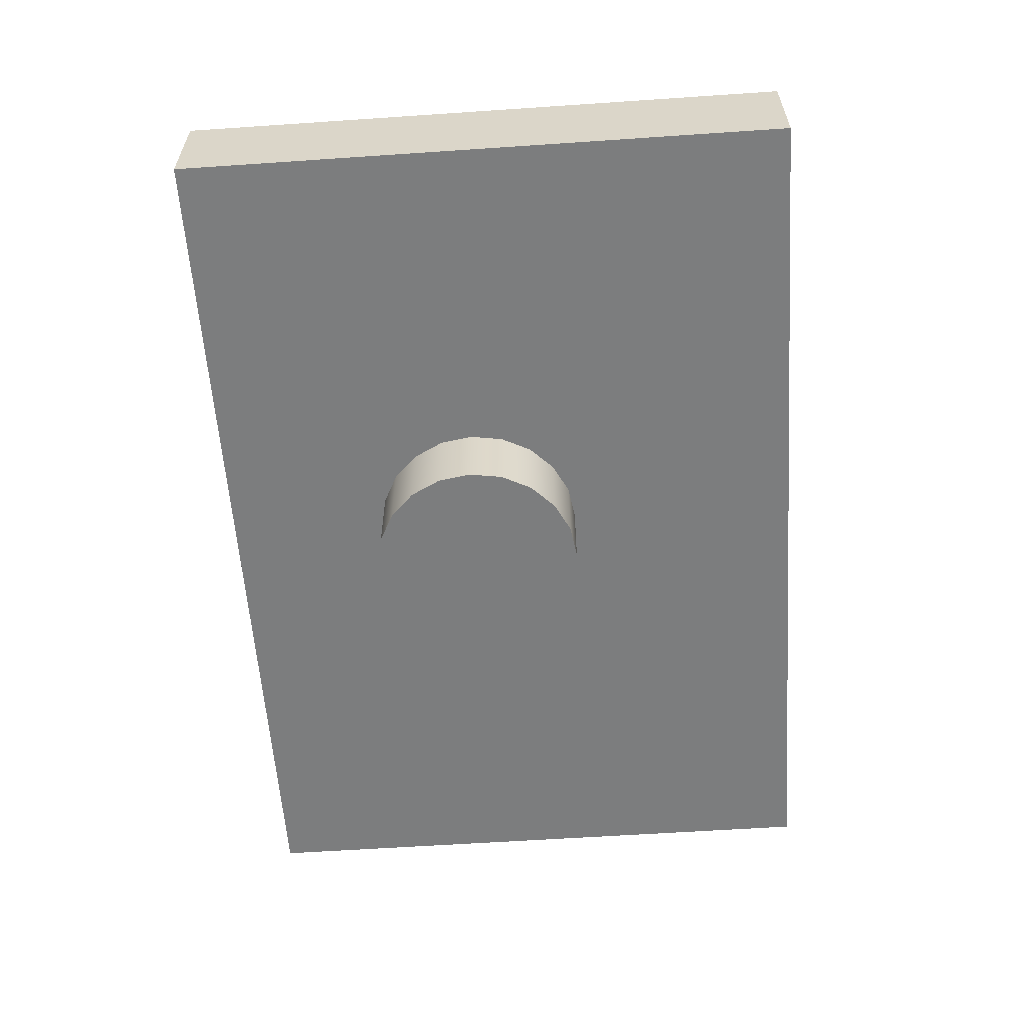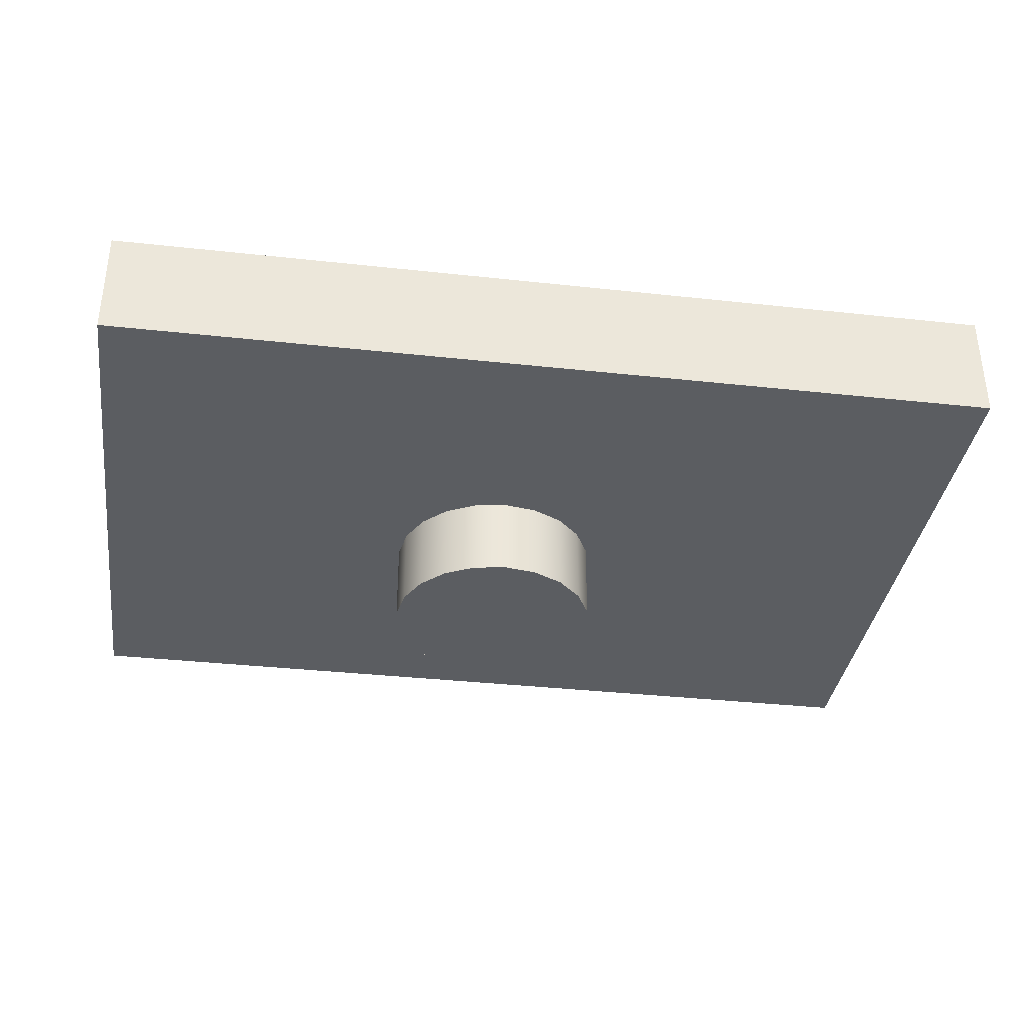
<metadata>
{"format":"obj","ext":"obj","renderer":"f3d","projection":"perspective","resolution":1024,"background":"white","views":[{"elev":-59.0,"azim":94.0,"up":"+Z"},{"elev":-35.8,"azim":171.8,"up":"+Z"}]}
</metadata>
<code>
g default
v -7.91 -5.426 0.9893
v 7.91 -5.426 0.9893
v -7.91 5.426 0.9893
v 7.91 5.426 0.9893
v -7.91 5.426 -0.9893
v 7.91 5.426 -0.9893
v -7.91 -5.426 -0.9893
v 7.91 -5.426 -0.9893
g Door
f 1 2 4 3
f 3 4 6 5
f 5 6 8 7
f 7 8 2 1
f 2 8 6 4
f 7 1 3 5
g default
v -6.654 -5.392 1.279
v -5.814 -5.392 1.279
v -6.654 4.797 1.279
v -5.814 4.797 1.279
v -6.654 4.797 0.6677
v -5.814 4.797 0.6677
v -6.654 -5.392 0.6677
v -5.814 -5.392 0.6677
v -6.654 3.4 1.279
v -5.814 3.4 1.279
v -5.814 3.4 0.6677
v -6.654 3.4 0.6677
v 6.344 3.4 1.279
v 6.344 3.4 0.6677
v 6.344 4.797 0.6677
v 6.344 4.797 1.279
v 7.136 3.4 1.279
v 7.136 3.4 0.6677
v 7.136 4.797 0.6677
v 7.136 4.797 1.279
v 6.344 -5.359 1.279
v 6.344 -5.359 0.6677
v 7.136 -5.359 0.6677
v 7.136 -5.359 1.279
v -0.8983 3.4 1.279
v -0.8983 3.4 0.6677
v -0.8983 4.797 0.6677
v -0.8983 4.797 1.279
v -0.6073 3.4 1.279
v -0.6073 4.797 1.279
v -0.6073 4.797 0.6677
v -0.6073 3.4 0.6677
v 1.363 3.4 1.279
v 1.363 4.797 1.279
v 1.363 4.797 0.6677
v 1.363 3.4 0.6677
v 1.627 3.4 1.279
v 1.627 4.797 1.279
v 1.627 4.797 0.6677
v 1.627 3.4 0.6677
v -0.8983 -5.385 1.279
v -0.8983 -5.385 0.6677
v -0.6073 -5.385 0.6677
v -0.6073 -5.385 1.279
v 1.363 -5.385 0.6677
v 1.363 -5.385 1.279
v 1.627 -5.385 0.6677
v 1.627 -5.385 1.279
g Frame
f 17 18 12 11
f 11 12 14 13
f 13 14 19 20
f 15 16 10 9
f 25 26 27 28
f 20 17 11 13
f 9 10 18 17
f 10 16 19 18
f 20 19 16 15
f 15 9 17 20
f 49 50 51 52
f 34 35 39 40
f 35 36 38 39
f 36 33 37 38
f 29 30 31 32
f 22 23 27 26
f 23 24 28 27
f 24 21 25 28
f 21 22 30 29
f 22 26 31 30
f 26 25 32 31
f 25 21 29 32
f 18 19 34 33
f 19 14 35 34
f 14 12 36 35
f 12 18 33 36
f 38 37 41 42
f 39 38 42 43
f 40 39 43 44
f 37 40 44 41
f 42 41 45 46
f 43 42 46 47
f 44 43 47 48
f 54 53 55 56
f 46 45 21 24
f 47 46 24 23
f 48 47 23 22
f 45 48 22 21
f 33 34 50 49
f 34 40 51 50
f 40 37 52 51
f 37 33 49 52
f 41 44 53 54
f 44 48 55 53
f 48 45 56 55
f 45 41 54 56
g default
v -6.267 -1.533 1.359
v -4.815 -1.533 1.359
v -3.363 -1.533 1.359
v -1.912 -1.533 1.359
v -0.46 -1.533 1.359
v 1.111 -1.505 1.359
v -6.267 -1.212 1.359
v -4.815 -1.212 1.359
v -3.363 -1.212 1.359
v -1.912 -1.212 1.359
v -0.8226 -1.212 1.359
v 1.315 -1.207 1.359
v -6.267 -0.8905 1.359
v -4.815 -0.8905 1.359
v -4.037 -0.8905 1.359
v -0.9967 -0.8905 1.372
v 1.492 -0.8905 1.359
v -6.267 -0.5692 1.359
v -4.815 -0.5692 1.359
v -4.037 -0.5692 1.359
v -1.047 -0.5692 1.374
v 1.541 -0.5692 1.359
v -6.267 -0.248 1.359
v -4.815 -0.248 1.359
v -4.037 -0.248 1.359
v -0.9696 -0.248 1.356
v 1.538 -0.248 1.359
v -6.267 0.07328 1.359
v -4.815 0.07328 1.359
v -3.363 0.07328 1.359
v -1.912 0.07328 1.359
v -0.7924 0.07328 1.359
v 1.395 0.07328 1.359
v -6.267 0.3945 1.359
v -4.815 0.3945 1.359
v -3.363 0.3945 1.359
v -1.912 0.3945 1.359
v -0.46 0.3945 1.359
v 0.9916 0.3945 1.359
v -6.267 0.3945 0.6938
v -4.815 0.3945 0.6938
v -3.363 0.3945 0.6938
v -1.912 0.3945 0.6938
v -0.46 0.3945 0.6938
v 0.9916 0.3945 0.6938
v -6.267 0.07328 0.6938
v -4.815 0.07328 0.6938
v -3.363 0.07328 0.6938
v -1.912 0.07328 0.6938
v -0.7924 0.07328 0.6938
v 1.395 0.07328 0.6938
v -6.267 -0.248 0.6938
v -4.815 -0.248 0.6938
v -4.037 -0.248 0.6938
v -0.9873 -0.248 0.6923
v 1.538 -0.248 0.6938
v -6.267 -0.5692 0.6938
v -4.815 -0.5692 0.6938
v -4.037 -0.5692 0.6938
v -1.078 -0.5692 0.6794
v 1.541 -0.5692 0.6938
v -6.267 -0.8905 0.6938
v -4.815 -0.8905 0.6938
v -4.037 -0.8905 0.6938
v -1.039 -0.8905 0.6807
v 1.492 -0.8905 0.6938
v -6.267 -1.212 0.6938
v -4.815 -1.212 0.6938
v -3.363 -1.212 0.6938
v -1.912 -1.212 0.6938
v -0.8226 -1.212 0.6938
v 1.315 -1.24 0.6938
v -6.267 -1.533 0.6938
v -4.815 -1.533 0.6938
v -3.363 -1.533 0.6938
v -1.912 -1.533 0.6938
v -0.46 -1.533 0.6938
v 1.111 -1.505 0.6938
v 0.2894 -1.688 1.359
v 0.3154 -1.685 0.6938
v 0.2325 -1.226 0.6938
v 0.2098 -0.8905 0.6872
v 0.2142 -0.5692 0.6865
v 0.2587 -0.248 0.693
v 0.2871 0.07328 0.6938
v 0.2564 0.5822 0.6938
v 0.2564 0.5822 1.359
v 0.269 0.0738 1.359
v 0.2713 -0.2465 1.358
v 0.2674 -0.5704 1.367
v 0.2679 -0.8914 1.366
v 0.2764 -1.206 1.359
g pCube1
f 57 58 64 63
f 58 59 65 64
f 59 60 66 65
f 60 61 67 66
f 148 135 62 68
f 63 64 70 69
f 64 65 71 70
f 147 148 68 73
f 69 70 75 74
f 70 71 76 75
f 146 147 73 78
f 74 75 80 79
f 75 76 81 80
f 145 146 78 83
f 79 80 85 84
f 80 81 86 85
f 144 145 83 89
f 84 85 91 90
f 85 86 92 91
f 86 87 93 92
f 87 88 94 93
f 143 144 89 95
f 90 91 97 96
f 91 92 98 97
f 92 93 99 98
f 93 94 100 99
f 142 143 95 101
f 96 97 103 102
f 97 98 104 103
f 98 99 105 104
f 99 100 106 105
f 141 142 101 107
f 102 103 109 108
f 103 104 110 109
f 140 141 107 112
f 108 109 114 113
f 109 110 115 114
f 139 140 112 117
f 113 114 119 118
f 114 115 120 119
f 138 139 117 122
f 118 119 124 123
f 119 120 125 124
f 137 138 122 128
f 123 124 130 129
f 124 125 131 130
f 125 126 132 131
f 126 127 133 132
f 136 137 128 134
f 129 130 58 57
f 130 131 59 58
f 131 132 60 59
f 132 133 61 60
f 135 136 134 62
f 62 134 128 68
f 68 128 122 73
f 73 122 117 78
f 78 117 112 83
f 83 112 107 89
f 89 107 101 95
f 129 57 63 123
f 123 63 69 118
f 118 69 74 113
f 113 74 79 108
f 108 79 84 102
f 102 84 90 96
f 71 65 125 120
f 76 71 120 115
f 81 76 115 110
f 65 66 126 125
f 66 67 127 126
f 87 86 104 105
f 88 87 105 106
f 67 72 121 127
f 72 77 116 121
f 77 82 111 116
f 82 88 106 111
f 86 81 110 104
f 133 136 135 61
f 127 137 136 133
f 121 138 137 127
f 116 139 138 121
f 111 140 139 116
f 106 141 140 111
f 100 142 141 106
f 94 143 142 100
f 88 144 143 94
f 82 145 144 88
f 77 146 145 82
f 72 147 146 77
f 67 148 147 72
f 61 135 148 67
g default
v 6.567 0.3198 0.8349
v 6.567 0.2721 0.7434
v 6.567 0.1977 0.6709
v 6.567 0.1039 0.6243
v 6.567 0 0.6082
v 6.567 -0.1039 0.6243
v 6.567 -0.1977 0.6709
v 6.567 -0.2721 0.7434
v 6.567 -0.3198 0.8349
v 6.567 -0.3363 0.9362
v 6.567 -0.3198 1.038
v 6.567 -0.2721 1.129
v 6.567 -0.1977 1.202
v 6.567 -0.1039 1.248
v 6.567 0 1.264
v 6.567 0.1039 1.248
v 6.567 0.1977 1.202
v 6.567 0.2721 1.129
v 6.567 0.3198 1.038
v 6.567 0.3363 0.9362
v 1.356 0.3198 0.8349
v 1.356 0.2721 0.7434
v 1.356 0.1977 0.6709
v 1.356 0.1039 0.6243
v 1.356 0 0.6082
v 1.356 -0.1039 0.6243
v 1.356 -0.1977 0.6709
v 1.356 -0.2721 0.7434
v 1.356 -0.3198 0.8349
v 1.356 -0.3363 0.9362
v 1.356 -0.3198 1.038
v 1.356 -0.2721 1.129
v 1.356 -0.1977 1.202
v 1.356 -0.1039 1.248
v 1.356 -0 1.264
v 1.356 0.1039 1.248
v 1.356 0.1977 1.202
v 1.356 0.2721 1.129
v 1.356 0.3198 1.038
v 1.356 0.3363 0.9362
v 6.567 0 0.9362
v 1.356 0 0.9362
g Locking_arm
f 149 150 170 169
f 150 151 171 170
f 151 152 172 171
f 152 153 173 172
f 153 154 174 173
f 154 155 175 174
f 155 156 176 175
f 156 157 177 176
f 157 158 178 177
f 158 159 179 178
f 159 160 180 179
f 160 161 181 180
f 161 162 182 181
f 162 163 183 182
f 163 164 184 183
f 164 165 185 184
f 165 166 186 185
f 166 167 187 186
f 167 168 188 187
f 168 149 169 188
f 150 149 189
f 151 150 189
f 152 151 189
f 153 152 189
f 154 153 189
f 155 154 189
f 156 155 189
f 157 156 189
f 158 157 189
f 159 158 189
f 160 159 189
f 161 160 189
f 162 161 189
f 163 162 189
f 164 163 189
f 165 164 189
f 166 165 189
f 167 166 189
f 168 167 189
f 149 168 189
f 169 170 190
f 170 171 190
f 171 172 190
f 172 173 190
f 173 174 190
f 174 175 190
f 175 176 190
f 176 177 190
f 177 178 190
f 178 179 190
f 179 180 190
f 180 181 190
f 181 182 190
f 182 183 190
f 183 184 190
f 184 185 190
f 185 186 190
f 186 187 190
f 187 188 190
f 188 169 190
g default
v 6.567 -1.007 0.8349
v 6.567 -1.054 0.7434
v 6.567 -1.129 0.6709
v 6.567 -1.223 0.6243
v 6.567 -1.327 0.6082
v 6.567 -1.43 0.6243
v 6.567 -1.524 0.6709
v 6.567 -1.599 0.7434
v 6.567 -1.646 0.8349
v 6.567 -1.663 0.9362
v 6.567 -1.646 1.038
v 6.567 -1.599 1.129
v 6.567 -1.524 1.202
v 6.567 -1.43 1.248
v 6.567 -1.327 1.264
v 6.567 -1.223 1.248
v 6.567 -1.129 1.202
v 6.567 -1.054 1.129
v 6.567 -1.007 1.038
v 6.567 -0.9902 0.9362
v 1.356 -1.007 0.8349
v 1.356 -1.054 0.7434
v 1.356 -1.129 0.6709
v 1.356 -1.223 0.6243
v 1.356 -1.327 0.6082
v 1.356 -1.43 0.6243
v 1.356 -1.524 0.6709
v 1.356 -1.599 0.7434
v 1.356 -1.646 0.8349
v 1.356 -1.663 0.9362
v 1.356 -1.646 1.038
v 1.356 -1.599 1.129
v 1.356 -1.524 1.202
v 1.356 -1.43 1.248
v 1.356 -1.327 1.264
v 1.356 -1.223 1.248
v 1.356 -1.129 1.202
v 1.356 -1.054 1.129
v 1.356 -1.007 1.038
v 1.356 -0.9902 0.9362
v 6.567 -1.327 0.9362
v 1.356 -1.327 0.9362
g Locking_arm1
f 191 192 212 211
f 192 193 213 212
f 193 194 214 213
f 194 195 215 214
f 195 196 216 215
f 196 197 217 216
f 197 198 218 217
f 198 199 219 218
f 199 200 220 219
f 200 201 221 220
f 201 202 222 221
f 202 203 223 222
f 203 204 224 223
f 204 205 225 224
f 205 206 226 225
f 206 207 227 226
f 207 208 228 227
f 208 209 229 228
f 209 210 230 229
f 210 191 211 230
f 192 191 231
f 193 192 231
f 194 193 231
f 195 194 231
f 196 195 231
f 197 196 231
f 198 197 231
f 199 198 231
f 200 199 231
f 201 200 231
f 202 201 231
f 203 202 231
f 204 203 231
f 205 204 231
f 206 205 231
f 207 206 231
f 208 207 231
f 209 208 231
f 210 209 231
f 191 210 231
f 211 212 232
f 212 213 232
f 213 214 232
f 214 215 232
f 215 216 232
f 216 217 232
f 217 218 232
f 218 219 232
f 219 220 232
f 220 221 232
f 221 222 232
f 222 223 232
f 223 224 232
f 224 225 232
f 225 226 232
f 226 227 232
f 227 228 232
f 228 229 232
f 229 230 232
f 230 211 232
g default
v 2.09 -0.04642 -2.435
v 1.823 0.4778 -2.435
v 1.407 0.8939 -2.435
v 0.8828 1.161 -2.435
v 0.3017 1.253 -2.435
v -0.2795 1.161 -2.435
v -0.8037 0.8939 -2.435
v -1.22 0.4778 -2.435
v -1.487 -0.04642 -2.435
v -1.579 -0.6275 -2.435
v -1.487 -1.209 -2.435
v -1.22 -1.733 -2.435
v -0.8037 -2.149 -2.435
v -0.2795 -2.416 -2.435
v 0.3017 -2.508 -2.435
v 0.8828 -2.416 -2.435
v 1.407 -2.149 -2.435
v 1.823 -1.733 -2.435
v 2.09 -1.209 -2.435
v 2.182 -0.6275 -2.435
v 2.09 -0.04642 1.326
v 1.823 0.4778 1.326
v 1.407 0.8939 1.326
v 0.8828 1.161 1.326
v 0.3017 1.253 1.326
v -0.2795 1.161 1.326
v -0.8037 0.8939 1.326
v -1.22 0.4778 1.326
v -1.487 -0.04642 1.326
v -1.579 -0.6275 1.326
v -1.487 -1.209 1.326
v -1.22 -1.733 1.326
v -0.8037 -2.149 1.326
v -0.2795 -2.416 1.326
v 0.3017 -2.508 1.326
v 0.8828 -2.416 1.326
v 1.407 -2.149 1.326
v 1.823 -1.733 1.326
v 2.09 -1.209 1.326
v 2.182 -0.6275 1.326
v 0.3017 -0.6275 -2.435
v 0.3017 -0.6275 1.326
g Lock
f 233 234 254 253
f 234 235 255 254
f 235 236 256 255
f 236 237 257 256
f 237 238 258 257
f 238 239 259 258
f 239 240 260 259
f 240 241 261 260
f 241 242 262 261
f 242 243 263 262
f 243 244 264 263
f 244 245 265 264
f 245 246 266 265
f 246 247 267 266
f 247 248 268 267
f 248 249 269 268
f 249 250 270 269
f 250 251 271 270
f 251 252 272 271
f 252 233 253 272
f 234 233 273
f 235 234 273
f 236 235 273
f 237 236 273
f 238 237 273
f 239 238 273
f 240 239 273
f 241 240 273
f 242 241 273
f 243 242 273
f 244 243 273
f 245 244 273
f 246 245 273
f 247 246 273
f 248 247 273
f 249 248 273
f 250 249 273
f 251 250 273
f 252 251 273
f 233 252 273
f 253 254 274
f 254 255 274
f 255 256 274
f 256 257 274
f 257 258 274
f 258 259 274
f 259 260 274
f 260 261 274
f 261 262 274
f 262 263 274
f 263 264 274
f 264 265 274
f 265 266 274
f 266 267 274
f 267 268 274
f 268 269 274
f 269 270 274
f 270 271 274
f 271 272 274
f 272 253 274
g default
v 1.647 -0.1906 -1.233
v 1.446 0.2036 -1.233
v 1.133 0.5165 -1.233
v 0.7386 0.7173 -1.233
v 0.3017 0.7865 -1.233
v -0.1353 0.7173 -1.233
v -0.5295 0.5165 -1.233
v -0.8423 0.2036 -1.233
v -1.043 -0.1906 -1.233
v -1.112 -0.6275 -1.233
v -1.043 -1.064 -1.233
v -0.8423 -1.459 -1.233
v -0.5295 -1.772 -1.233
v -0.1353 -1.972 -1.233
v 0.3017 -2.042 -1.233
v 0.7386 -1.972 -1.233
v 1.133 -1.772 -1.233
v 1.446 -1.459 -1.233
v 1.647 -1.064 -1.233
v 1.716 -0.6275 -1.233
v 1.647 -0.1906 1.595
v 1.446 0.2036 1.595
v 1.133 0.5165 1.595
v 0.7386 0.7173 1.595
v 0.3017 0.7865 1.595
v -0.1353 0.7173 1.595
v -0.5295 0.5165 1.595
v -0.8423 0.2036 1.595
v -1.043 -0.1906 1.595
v -1.112 -0.6275 1.595
v -1.043 -1.064 1.595
v -0.8423 -1.459 1.595
v -0.5295 -1.772 1.595
v -0.1353 -1.972 1.595
v 0.3017 -2.042 1.595
v 0.7386 -1.972 1.595
v 1.133 -1.772 1.595
v 1.446 -1.459 1.595
v 1.647 -1.064 1.595
v 1.716 -0.6275 1.595
v 0.3017 -0.6275 -1.233
v 0.3017 -0.6275 1.595
g Lock1
f 275 276 296 295
f 276 277 297 296
f 277 278 298 297
f 278 279 299 298
f 279 280 300 299
f 280 281 301 300
f 281 282 302 301
f 282 283 303 302
f 283 284 304 303
f 284 285 305 304
f 285 286 306 305
f 286 287 307 306
f 287 288 308 307
f 288 289 309 308
f 289 290 310 309
f 290 291 311 310
f 291 292 312 311
f 292 293 313 312
f 293 294 314 313
f 294 275 295 314
f 276 275 315
f 277 276 315
f 278 277 315
f 279 278 315
f 280 279 315
f 281 280 315
f 282 281 315
f 283 282 315
f 284 283 315
f 285 284 315
f 286 285 315
f 287 286 315
f 288 287 315
f 289 288 315
f 290 289 315
f 291 290 315
f 292 291 315
f 293 292 315
f 294 293 315
f 275 294 315
f 295 296 316
f 296 297 316
f 297 298 316
f 298 299 316
f 299 300 316
f 300 301 316
f 301 302 316
f 302 303 316
f 303 304 316
f 304 305 316
f 305 306 316
f 306 307 316
f 307 308 316
f 308 309 316
f 309 310 316
f 310 311 316
f 311 312 316
f 312 313 316
f 313 314 316
f 314 295 316
g default
v 1.662 -0.1778 -1.334
v 1.448 0.2415 -1.334
v 1.115 0.5743 -1.334
v 0.696 0.7879 -1.334
v 0.2312 0.8615 -1.334
v -0.2336 0.7879 -1.334
v -0.6529 0.5743 -1.334
v -0.9857 0.2415 -1.334
v -1.199 -0.1778 -1.334
v -1.273 -0.6426 -1.334
v -1.199 -1.107 -1.334
v -0.9857 -1.527 -1.334
v -0.6529 -1.859 -1.334
v -0.2336 -2.073 -1.334
v 0.2312 -2.147 -1.334
v 0.696 -2.073 -1.334
v 1.115 -1.859 -1.334
v 1.448 -1.527 -1.334
v 1.662 -1.107 -1.334
v 1.735 -0.6426 -1.334
v 1.662 -0.1778 1.675
v 1.448 0.2415 1.675
v 1.115 0.5743 1.675
v 0.696 0.7879 1.675
v 0.2312 0.8615 1.675
v -0.2336 0.7879 1.675
v -0.6529 0.5743 1.675
v -0.9857 0.2415 1.675
v -1.199 -0.1778 1.675
v -1.273 -0.6426 1.675
v -1.199 -1.107 1.675
v -0.9857 -1.527 1.675
v -0.6529 -1.859 1.675
v -0.2336 -2.073 1.675
v 0.2312 -2.147 1.675
v 0.696 -2.073 1.675
v 1.115 -1.859 1.675
v 1.448 -1.527 1.675
v 1.662 -1.107 1.675
v 1.735 -0.6426 1.675
v 0.2312 -0.6426 -1.334
v 0.2312 -0.6426 1.675
g pCylinder1
f 317 318 338 337
f 318 319 339 338
f 319 320 340 339
f 320 321 341 340
f 321 322 342 341
f 322 323 343 342
f 323 324 344 343
f 324 325 345 344
f 325 326 346 345
f 326 327 347 346
f 327 328 348 347
f 328 329 349 348
f 329 330 350 349
f 330 331 351 350
f 331 332 352 351
f 332 333 353 352
f 333 334 354 353
f 334 335 355 354
f 335 336 356 355
f 336 317 337 356
f 318 317 357
f 319 318 357
f 320 319 357
f 321 320 357
f 322 321 357
f 323 322 357
f 324 323 357
f 325 324 357
f 326 325 357
f 327 326 357
f 328 327 357
f 329 328 357
f 330 329 357
f 331 330 357
f 332 331 357
f 333 332 357
f 334 333 357
f 335 334 357
f 336 335 357
f 317 336 357
f 337 338 358
f 338 339 358
f 339 340 358
f 340 341 358
f 341 342 358
f 342 343 358
f 343 344 358
f 344 345 358
f 345 346 358
f 346 347 358
f 347 348 358
f 348 349 358
f 349 350 358
f 350 351 358
f 351 352 358
f 352 353 358
f 353 354 358
f 354 355 358
f 355 356 358
f 356 337 358
g default
v 1.037 -0.3808 0.2871
v 0.9166 -0.1447 0.2871
v 0.7291 0.04276 0.2871
v 0.493 0.1631 0.2871
v 0.2312 0.2046 0.2871
v -0.03062 0.1631 0.2871
v -0.2668 0.04276 0.2871
v -0.4542 -0.1447 0.2871
v -0.5745 -0.3808 0.2871
v -0.616 -0.6426 0.2871
v -0.5745 -0.9044 0.2871
v -0.4542 -1.141 0.2871
v -0.2668 -1.328 0.2871
v -0.03062 -1.448 0.2871
v 0.2312 -1.49 0.2871
v 0.493 -1.448 0.2871
v 0.7291 -1.328 0.2871
v 0.9166 -1.141 0.2871
v 1.037 -0.9044 0.2871
v 1.078 -0.6426 0.2871
v 1.037 -0.3808 1.981
v 0.9166 -0.1447 1.981
v 0.7291 0.04276 1.981
v 0.493 0.1631 1.981
v 0.2312 0.2046 1.981
v -0.03062 0.1631 1.981
v -0.2668 0.04276 1.981
v -0.4542 -0.1447 1.981
v -0.5745 -0.3808 1.981
v -0.616 -0.6426 1.981
v -0.5745 -0.9044 1.981
v -0.4542 -1.141 1.981
v -0.2668 -1.328 1.981
v -0.03062 -1.448 1.981
v 0.2312 -1.49 1.981
v 0.493 -1.448 1.981
v 0.7291 -1.328 1.981
v 0.9166 -1.141 1.981
v 1.037 -0.9044 1.981
v 1.078 -0.6426 1.981
v 0.2312 -0.6426 0.2871
v 0.2312 -0.6426 1.981
g pCylinder2
f 359 360 380 379
f 360 361 381 380
f 361 362 382 381
f 362 363 383 382
f 363 364 384 383
f 364 365 385 384
f 365 366 386 385
f 366 367 387 386
f 367 368 388 387
f 368 369 389 388
f 369 370 390 389
f 370 371 391 390
f 371 372 392 391
f 372 373 393 392
f 373 374 394 393
f 374 375 395 394
f 375 376 396 395
f 376 377 397 396
f 377 378 398 397
f 378 359 379 398
f 360 359 399
f 361 360 399
f 362 361 399
f 363 362 399
f 364 363 399
f 365 364 399
f 366 365 399
f 367 366 399
f 368 367 399
f 369 368 399
f 370 369 399
f 371 370 399
f 372 371 399
f 373 372 399
f 374 373 399
f 375 374 399
f 376 375 399
f 377 376 399
f 378 377 399
f 359 378 399
f 379 380 400
f 380 381 400
f 381 382 400
f 382 383 400
f 383 384 400
f 384 385 400
f 385 386 400
f 386 387 400
f 387 388 400
f 388 389 400
f 389 390 400
f 390 391 400
f 391 392 400
f 392 393 400
f 393 394 400
f 394 395 400
f 395 396 400
f 396 397 400
f 397 398 400
f 398 379 400

</code>
